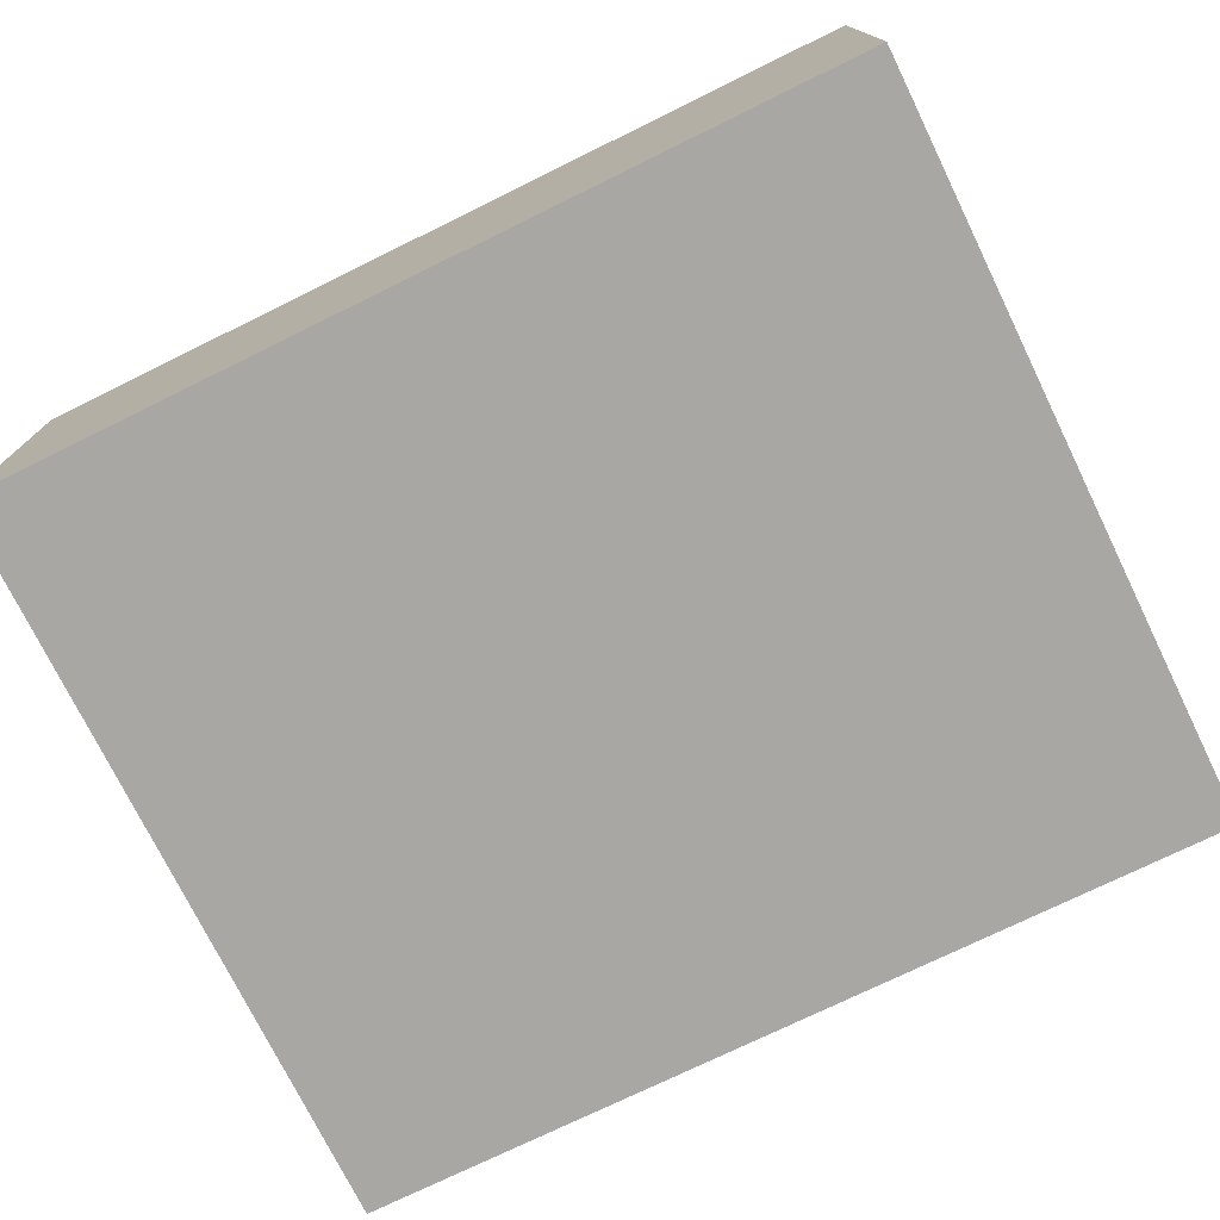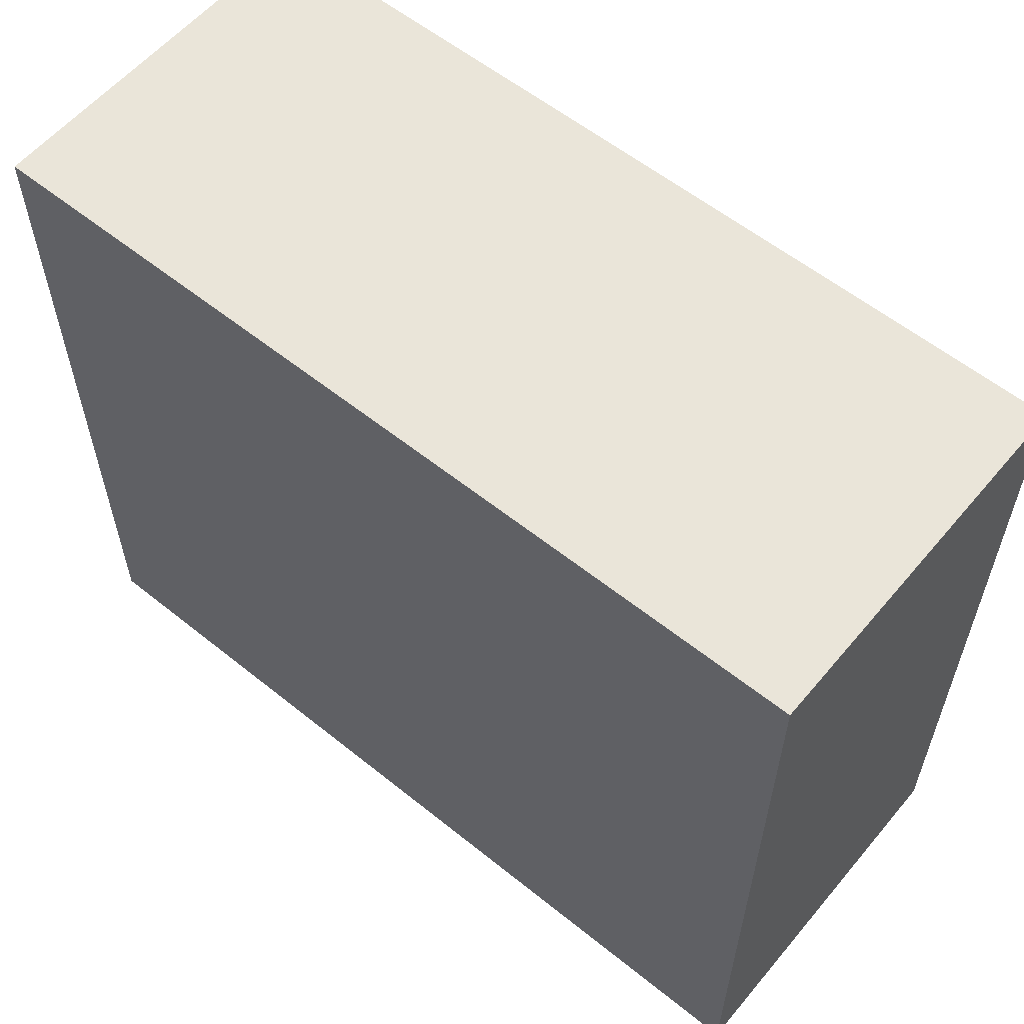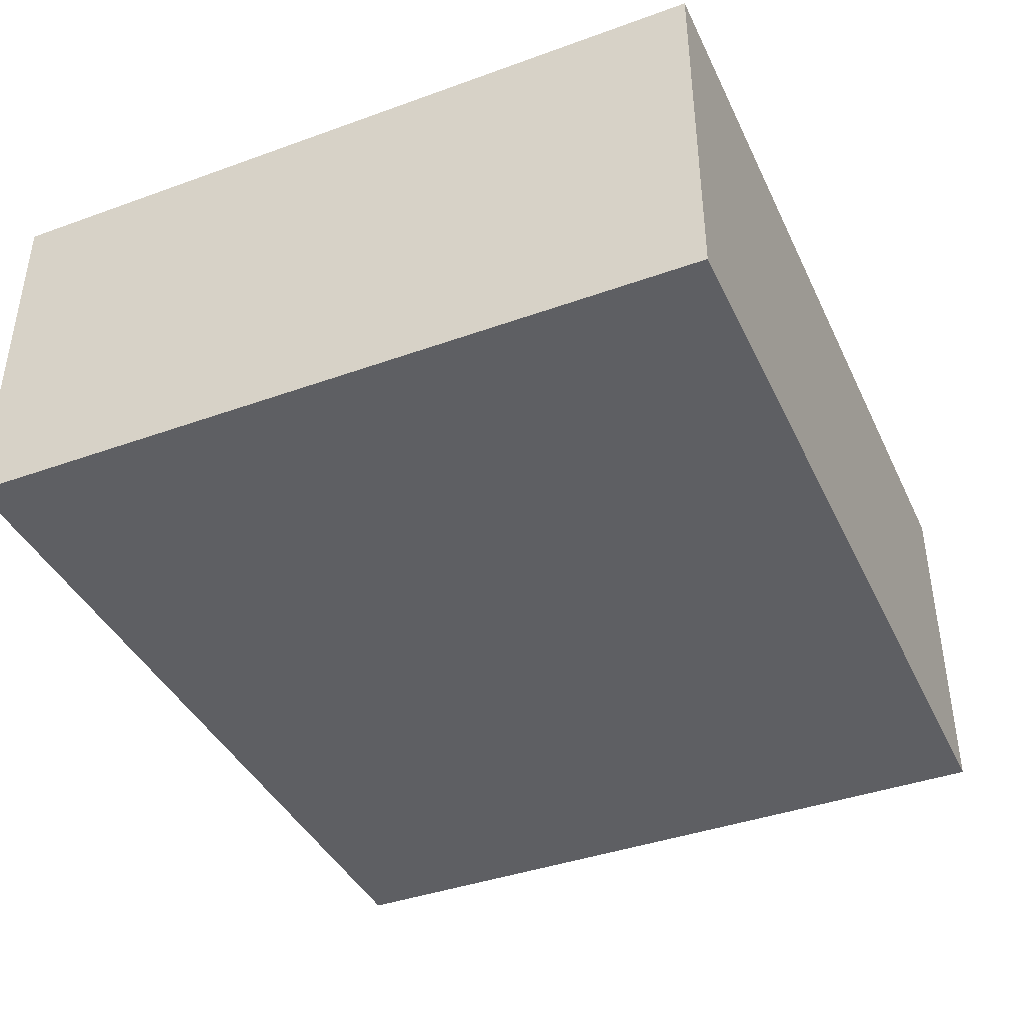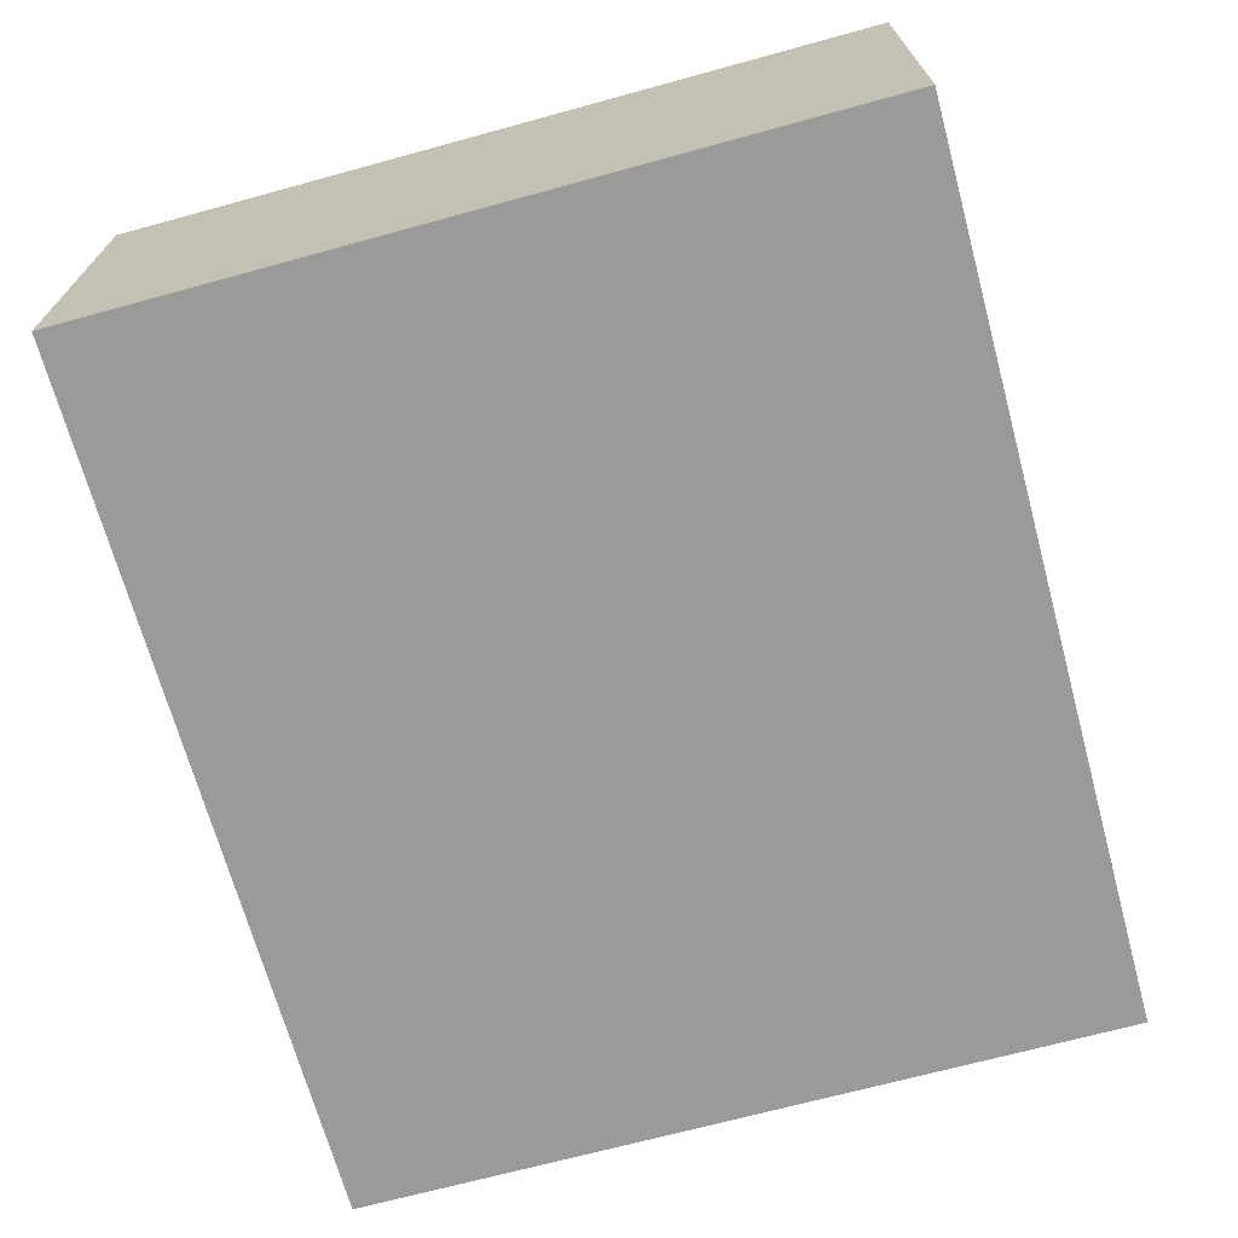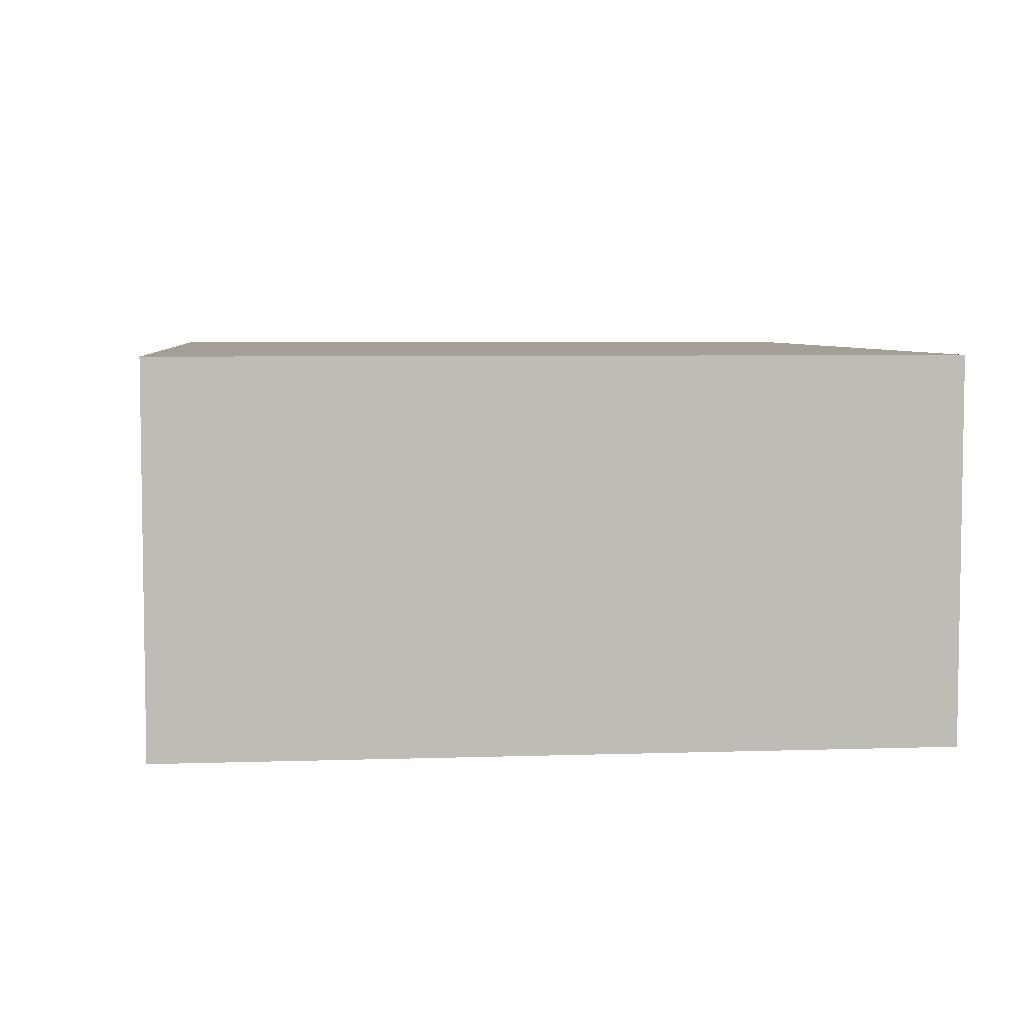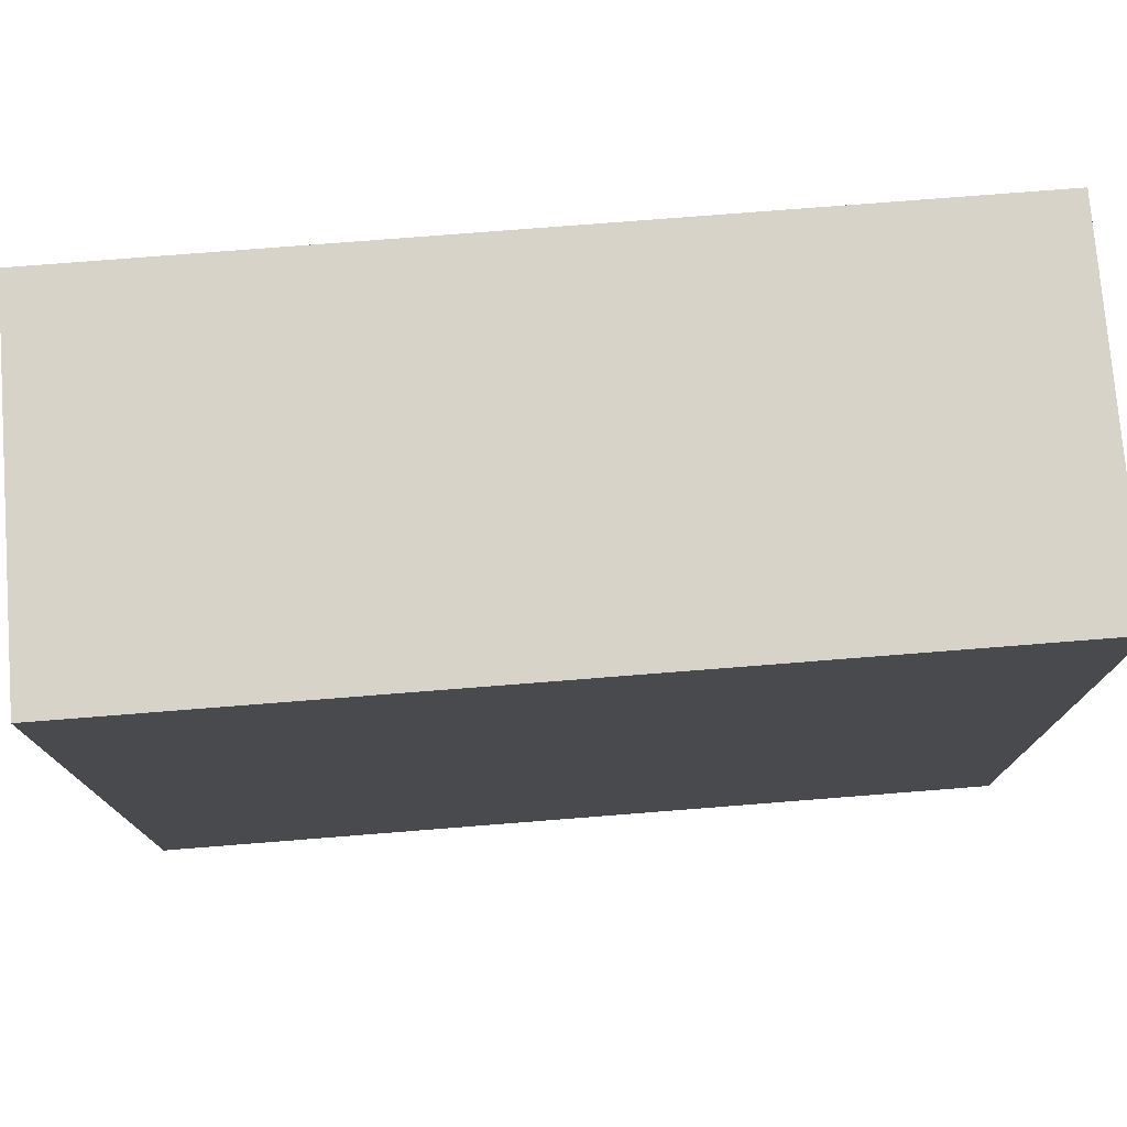
<metadata>
{"format":"obj","ext":"obj","renderer":"f3d","projection":"perspective","resolution":1024,"background":"white","views":[{"elev":-74.7,"azim":26.1,"up":"+Z"},{"elev":58.3,"azim":39.7,"up":"+Y"},{"elev":-40.6,"azim":-66.2,"up":"+Z"},{"elev":-69.2,"azim":-74.7,"up":"+Z"},{"elev":5.5,"azim":84.2,"up":"+Z"},{"elev":76.2,"azim":175.5,"up":"+Y"}]}
</metadata>
<code>
v -0.04791 -0.04146 -0.02024
v -0.04791 -0.04146 0.02024
v -0.04791 0.04146 -0.02024
v -0.04791 0.04146 0.02024
v 0.04791 -0.04146 -0.02024
v 0.04791 -0.04146 0.02024
v 0.04791 0.04146 -0.02024
v 0.04791 0.04146 0.02024
f 2 4 1
f 5 2 1
f 1 4 3
f 3 5 1
f 2 8 4
f 6 2 5
f 6 8 2
f 4 8 3
f 7 5 3
f 3 8 7
f 7 6 5
f 8 6 7

</code>
